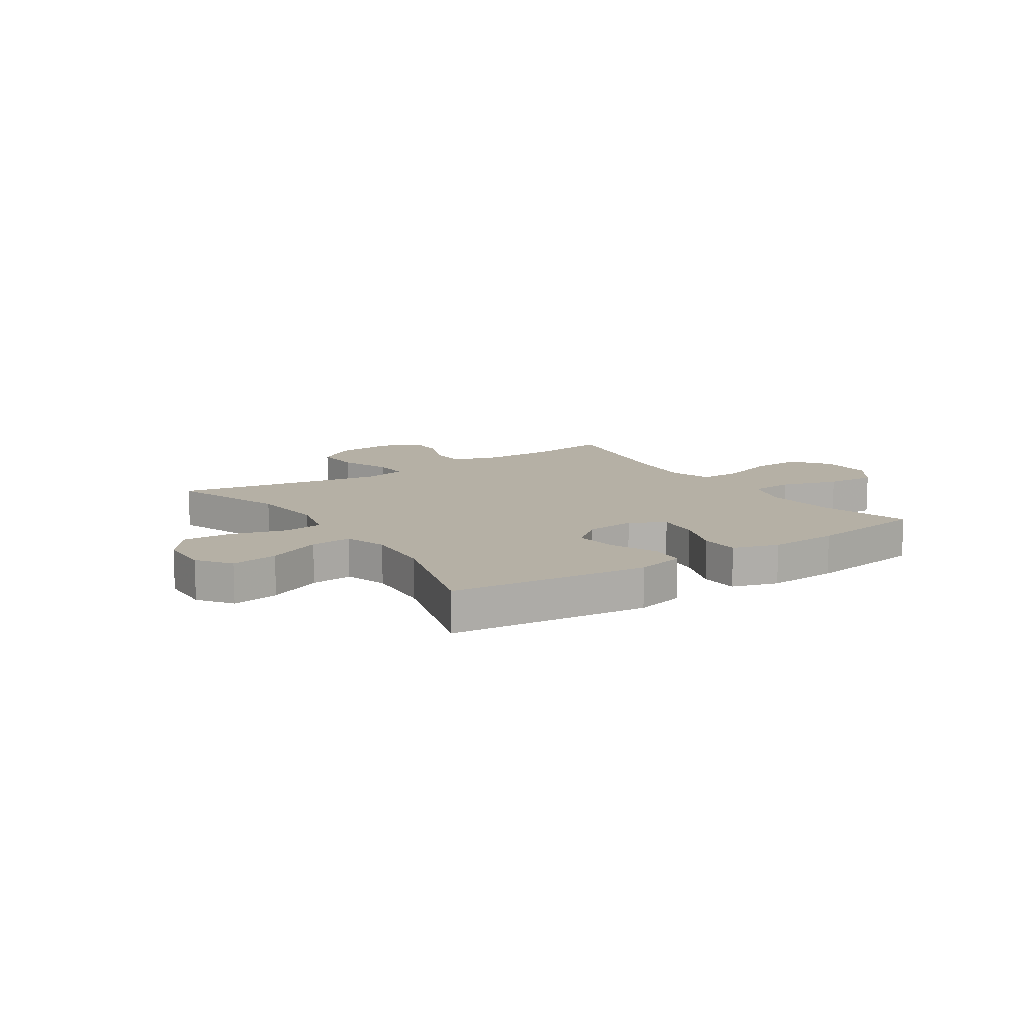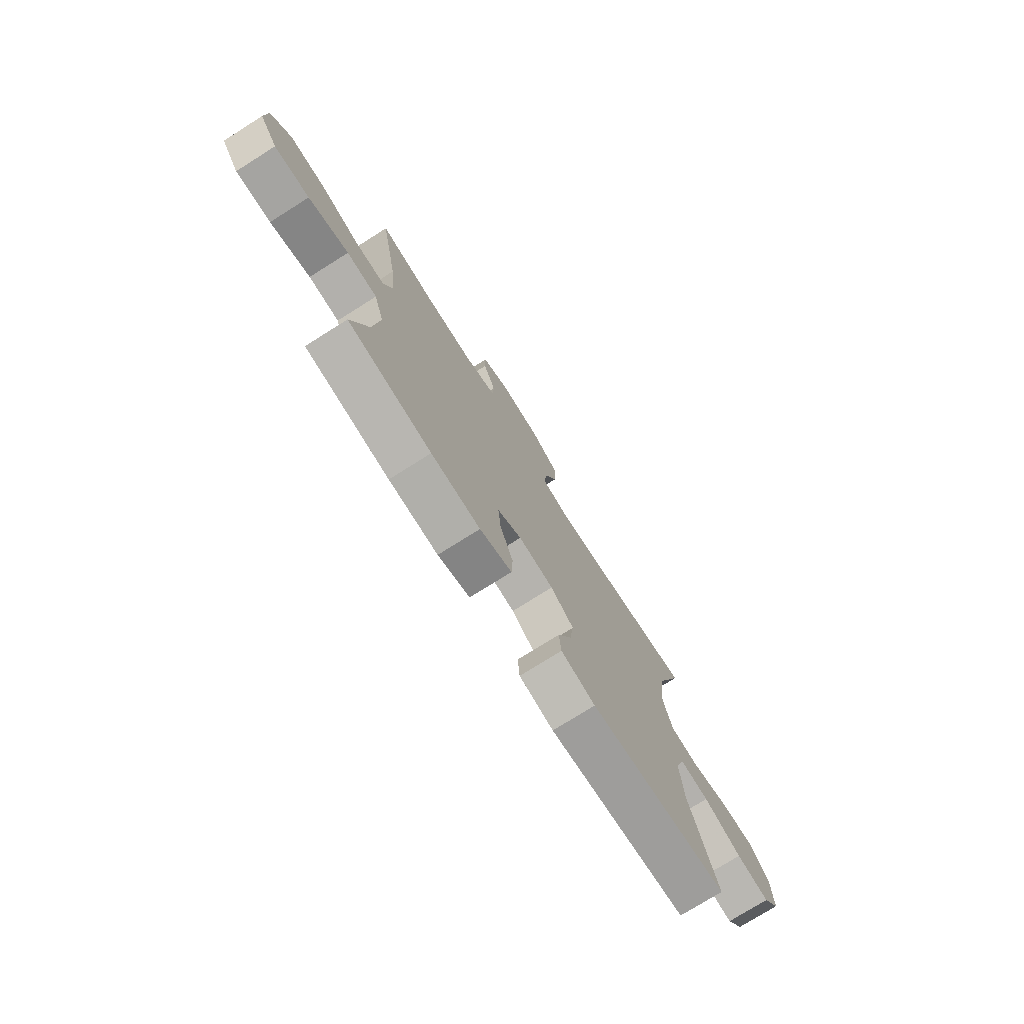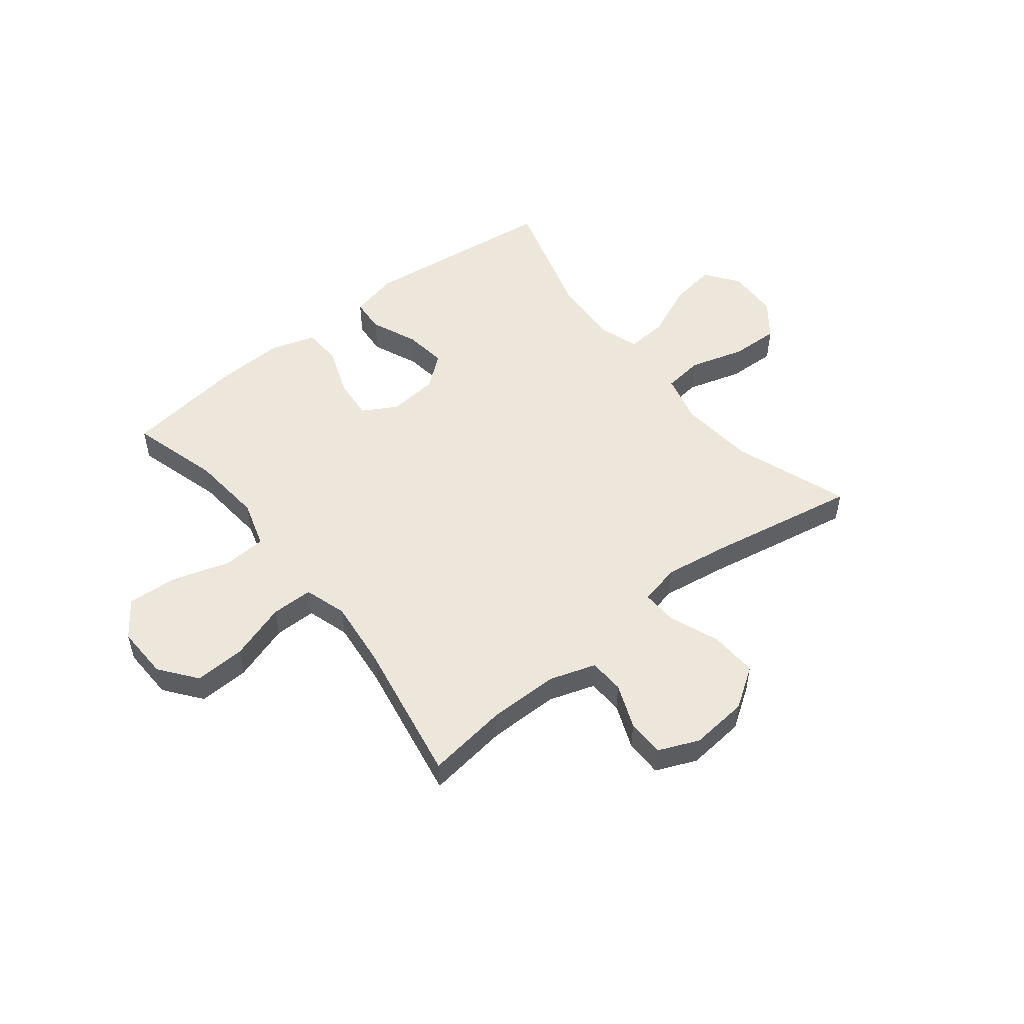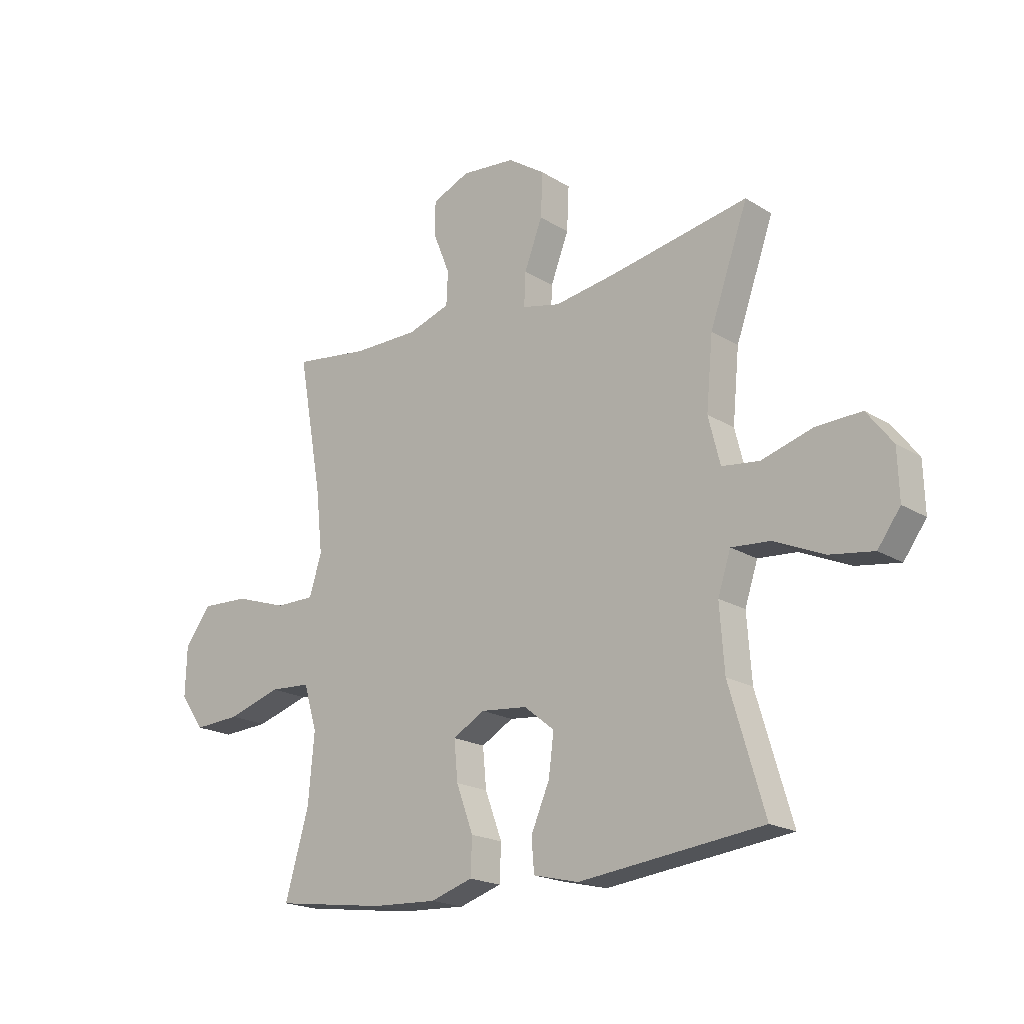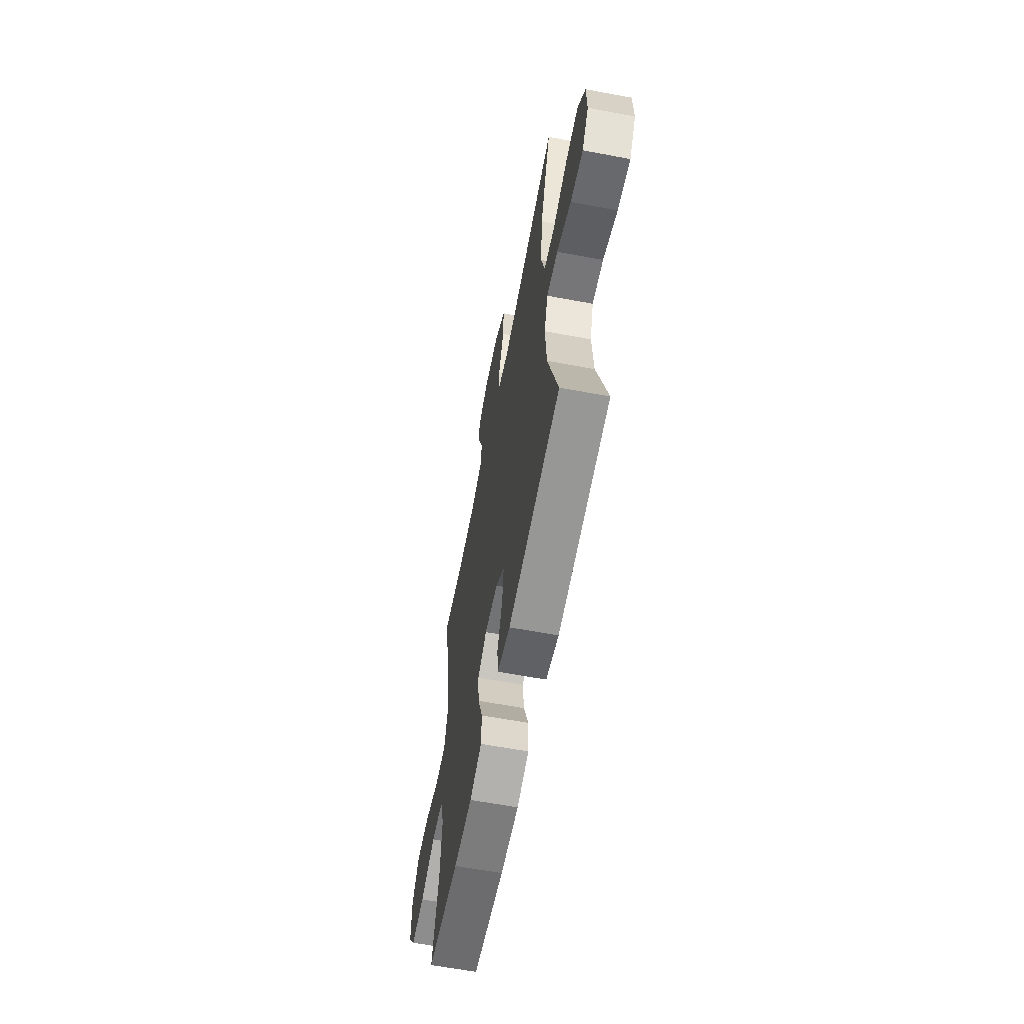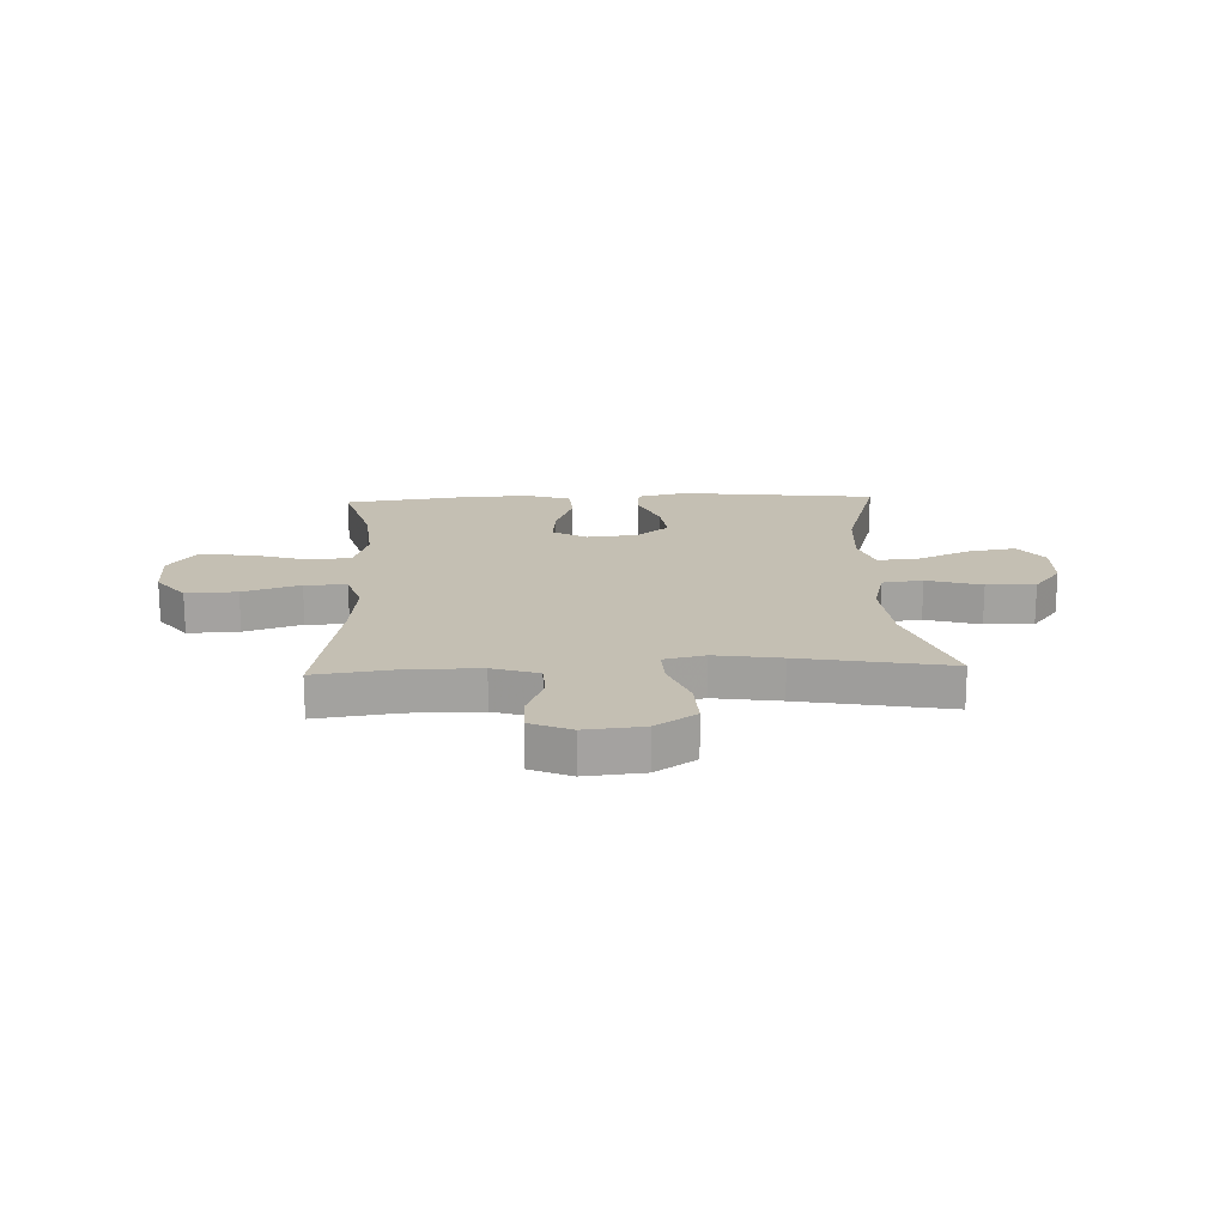
<metadata>
{"format":"obj","ext":"obj","renderer":"f3d","projection":"perspective","resolution":1024,"background":"white","views":[{"elev":11.7,"azim":146.3,"up":"+Y"},{"elev":-75.9,"azim":-57.8,"up":"+Z"},{"elev":51.6,"azim":-38.3,"up":"+Y"},{"elev":-19.4,"azim":41.1,"up":"+Z"},{"elev":-61.5,"azim":79.2,"up":"+Z"},{"elev":17.7,"azim":-2.4,"up":"+Y"}]}
</metadata>
<code>
v -0.5 0.07 0.5
v -0.353 0.07 0.48
v -0.225 0.07 0.48
v -0.142 0.07 0.507
v -0.139 0.07 0.571
v -0.171 0.07 0.651
v -0.171 0.07 0.719
v -0.098 0.07 0.75
v 0.007 0.07 0.74
v 0.08 0.07 0.691
v 0.076 0.07 0.606
v 0.041 0.07 0.515
v 0.038 0.07 0.45
v 0.112 0.07 0.433
v 0.231 0.07 0.451
v 0.5 0.07 0.5
v 0.426 0.07 0.292
v 0.413 0.07 0.155
v 0.436 0.07 0.064
v 0.509 0.07 0.055
v 0.608 0.07 0.084
v 0.696 0.07 0.087
v 0.746 0.07 0.022
v 0.749 0.07 -0.072
v 0.705 0.07 -0.132
v 0.62 0.07 -0.119
v 0.523 0.07 -0.076
v 0.448 0.07 -0.07
v 0.423 0.07 -0.146
v 0.432 0.07 -0.27
v 0.5 0.07 -0.5
v 0.144 0.07 -0.541
v 0.056 0.07 -0.52
v 0.051 0.07 -0.457
v 0.087 0.07 -0.373
v 0.097 0.07 -0.295
v 0.038 0.07 -0.248
v -0.052 0.07 -0.239
v -0.114 0.07 -0.274
v -0.107 0.07 -0.35
v -0.074 0.07 -0.439
v -0.077 0.07 -0.509
v -0.159 0.07 -0.535
v -0.285 0.07 -0.529
v -0.5 0.07 -0.5
v -0.454 0.07 -0.339
v -0.442 0.07 -0.207
v -0.468 0.07 -0.121
v -0.547 0.07 -0.116
v -0.651 0.07 -0.148
v -0.742 0.07 -0.153
v -0.789 0.07 -0.087
v -0.786 0.07 0.01
v -0.735 0.07 0.076
v -0.643 0.07 0.072
v -0.54 0.07 0.038
v -0.464 0.07 0.038
v -0.44 0.07 0.115
v -0.453 0.07 0.237
v -0.5 0 0.5
v -0.353 0 0.48
v -0.225 0 0.48
v -0.142 0 0.507
v -0.139 0 0.571
v -0.171 0 0.651
v -0.171 0 0.719
v -0.098 0 0.75
v 0.007 0 0.74
v 0.08 0 0.691
v 0.076 0 0.606
v 0.041 0 0.515
v 0.038 0 0.45
v 0.112 0 0.433
v 0.231 0 0.451
v 0.5 0 0.5
v 0.426 0 0.292
v 0.413 0 0.155
v 0.436 0 0.064
v 0.509 0 0.055
v 0.608 0 0.084
v 0.696 0 0.087
v 0.746 0 0.022
v 0.749 0 -0.072
v 0.705 0 -0.132
v 0.62 0 -0.119
v 0.523 0 -0.076
v 0.448 0 -0.07
v 0.423 0 -0.146
v 0.432 0 -0.27
v 0.5 0 -0.5
v 0.144 0 -0.541
v 0.056 0 -0.52
v 0.051 0 -0.457
v 0.087 0 -0.373
v 0.097 0 -0.295
v 0.038 0 -0.248
v -0.052 0 -0.239
v -0.114 0 -0.274
v -0.107 0 -0.35
v -0.074 0 -0.439
v -0.077 0 -0.509
v -0.159 0 -0.535
v -0.285 0 -0.529
v -0.5 0 -0.5
v -0.454 0 -0.339
v -0.442 0 -0.207
v -0.468 0 -0.121
v -0.547 0 -0.116
v -0.651 0 -0.148
v -0.742 0 -0.153
v -0.789 0 -0.087
v -0.786 0 0.01
v -0.735 0 0.076
v -0.643 0 0.072
v -0.54 0 0.038
v -0.464 0 0.038
v -0.44 0 0.115
v -0.453 0 0.237
f 53 54 55 56
f 53 56 57
f 52 53 57
f 49 50 51 52
f 48 49 52 57
f 47 48 57 58
f 43 44 45 46
f 43 46 47
f 40 41 42 43
f 39 40 43 47
f 38 39 47 58
f 32 33 34 35
f 30 31 32 35
f 29 30 35 36
f 28 29 36 37
f 24 25 26 27
f 24 27 28
f 23 24 28
f 20 21 22 23
f 19 20 23 28
f 18 19 28 37
f 15 16 17
f 14 15 17 18
f 13 14 18 37
f 9 10 11 12
f 9 12 13
f 5 6 7 8
f 4 5 8 9
f 59 1 2
f 59 2 3
f 58 59 3 4
f 38 58 4
f 13 37 38
f 4 9 13 38
f 115 114 113 112
f 116 115 112
f 116 112 111
f 111 110 109 108
f 116 111 108 107
f 117 116 107 106
f 105 104 103 102
f 106 105 102
f 102 101 100 99
f 106 102 99 98
f 117 106 98 97
f 94 93 92 91
f 94 91 90 89
f 95 94 89 88
f 96 95 88 87
f 86 85 84 83
f 87 86 83
f 87 83 82
f 82 81 80 79
f 87 82 79 78
f 96 87 78 77
f 76 75 74
f 77 76 74 73
f 96 77 73 72
f 71 70 69 68
f 72 71 68
f 67 66 65 64
f 68 67 64 63
f 61 60 118
f 62 61 118
f 63 62 118 117
f 63 117 97
f 97 96 72
f 97 72 68 63
f 1 60 61 2
f 2 61 62 3
f 3 62 63 4
f 4 63 64 5
f 5 64 65 6
f 6 65 66 7
f 7 66 67 8
f 8 67 68 9
f 9 68 69 10
f 10 69 70 11
f 11 70 71 12
f 12 71 72 13
f 13 72 73 14
f 14 73 74 15
f 15 74 75 16
f 16 75 76 17
f 17 76 77 18
f 18 77 78 19
f 19 78 79 20
f 20 79 80 21
f 21 80 81 22
f 22 81 82 23
f 23 82 83 24
f 24 83 84 25
f 25 84 85 26
f 26 85 86 27
f 27 86 87 28
f 28 87 88 29
f 29 88 89 30
f 30 89 90 31
f 31 90 91 32
f 32 91 92 33
f 33 92 93 34
f 34 93 94 35
f 35 94 95 36
f 36 95 96 37
f 37 96 97 38
f 38 97 98 39
f 39 98 99 40
f 40 99 100 41
f 41 100 101 42
f 42 101 102 43
f 43 102 103 44
f 44 103 104 45
f 45 104 105 46
f 46 105 106 47
f 47 106 107 48
f 48 107 108 49
f 49 108 109 50
f 50 109 110 51
f 51 110 111 52
f 52 111 112 53
f 53 112 113 54
f 54 113 114 55
f 55 114 115 56
f 56 115 116 57
f 57 116 117 58
f 58 117 118 59
f 59 118 60 1

</code>
